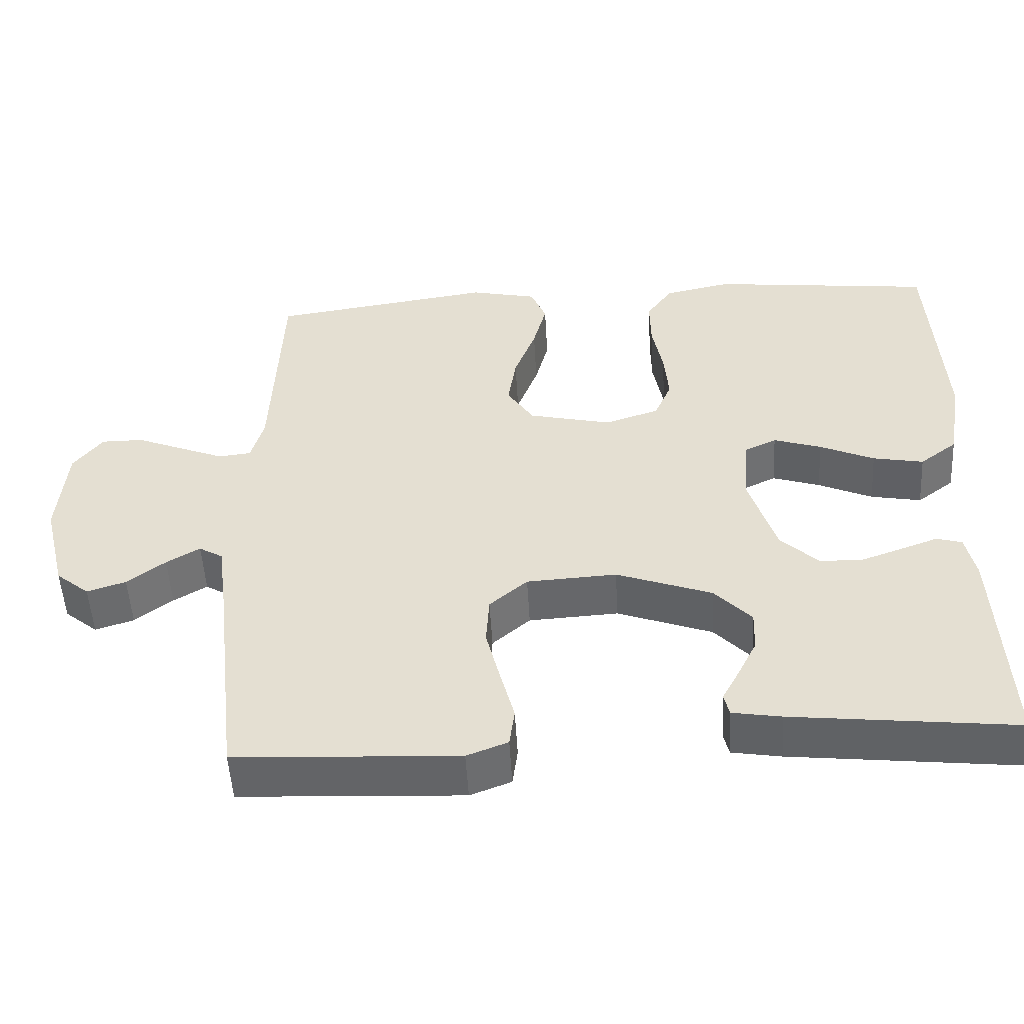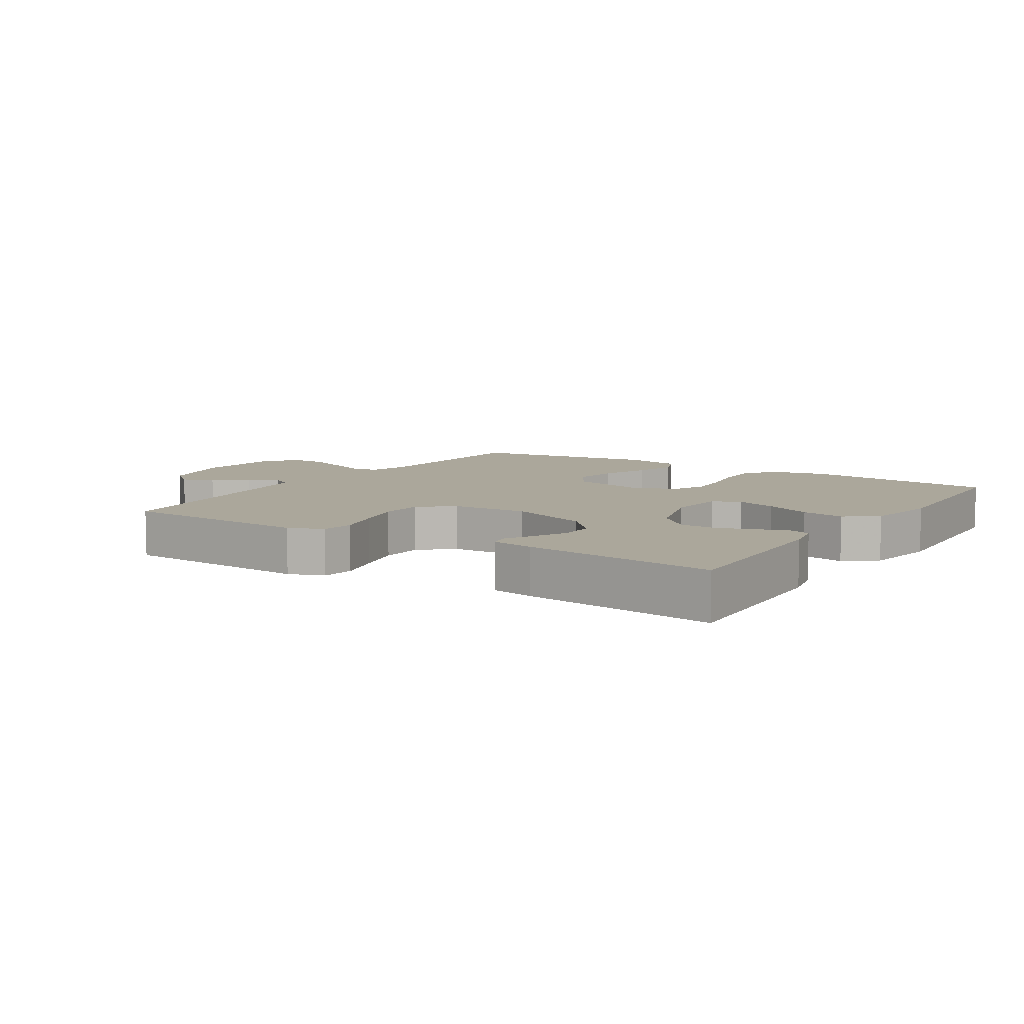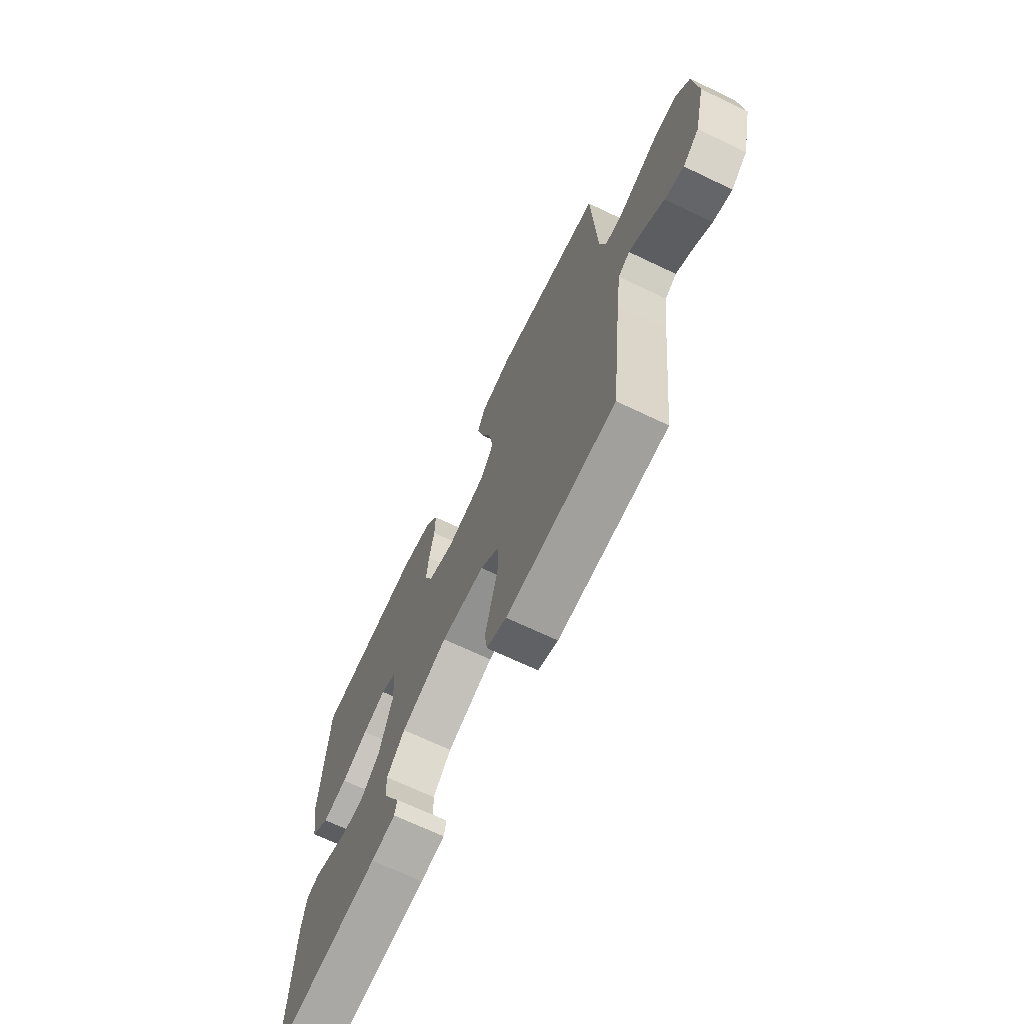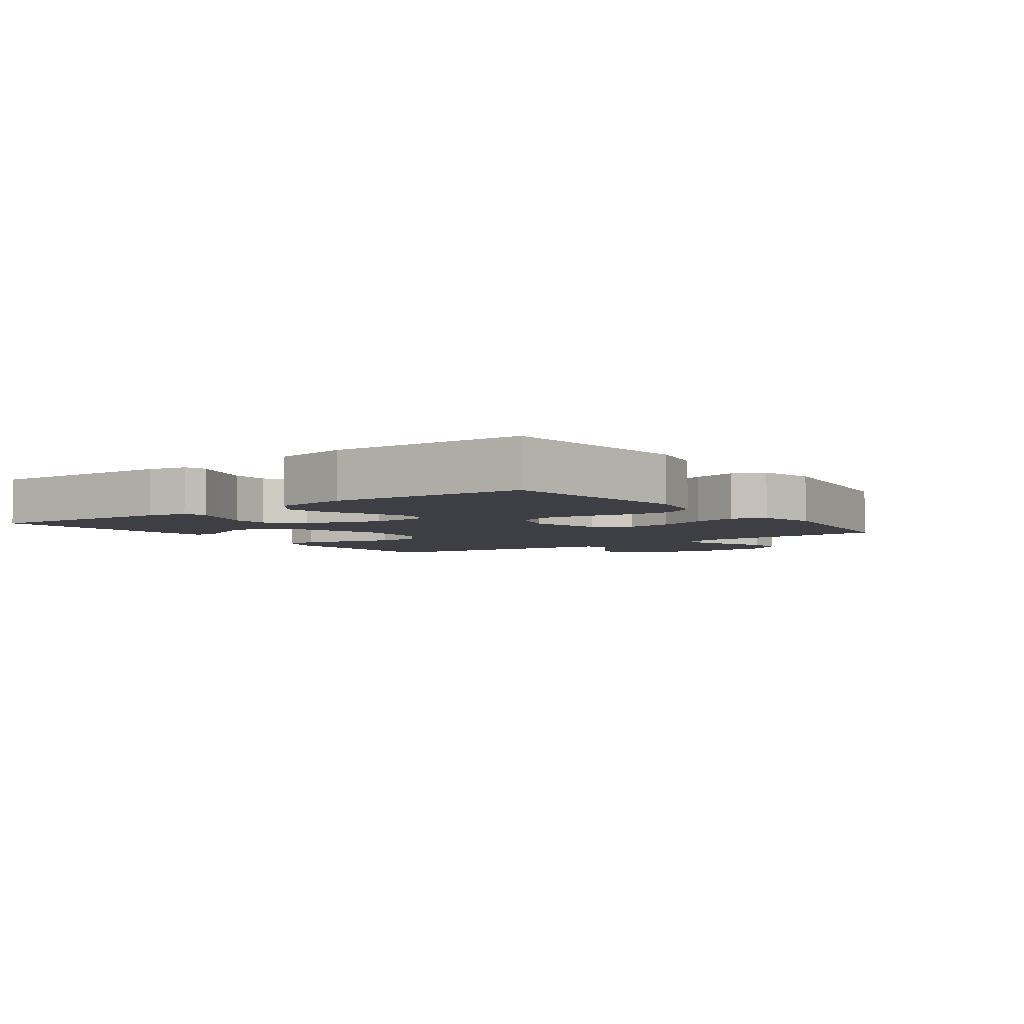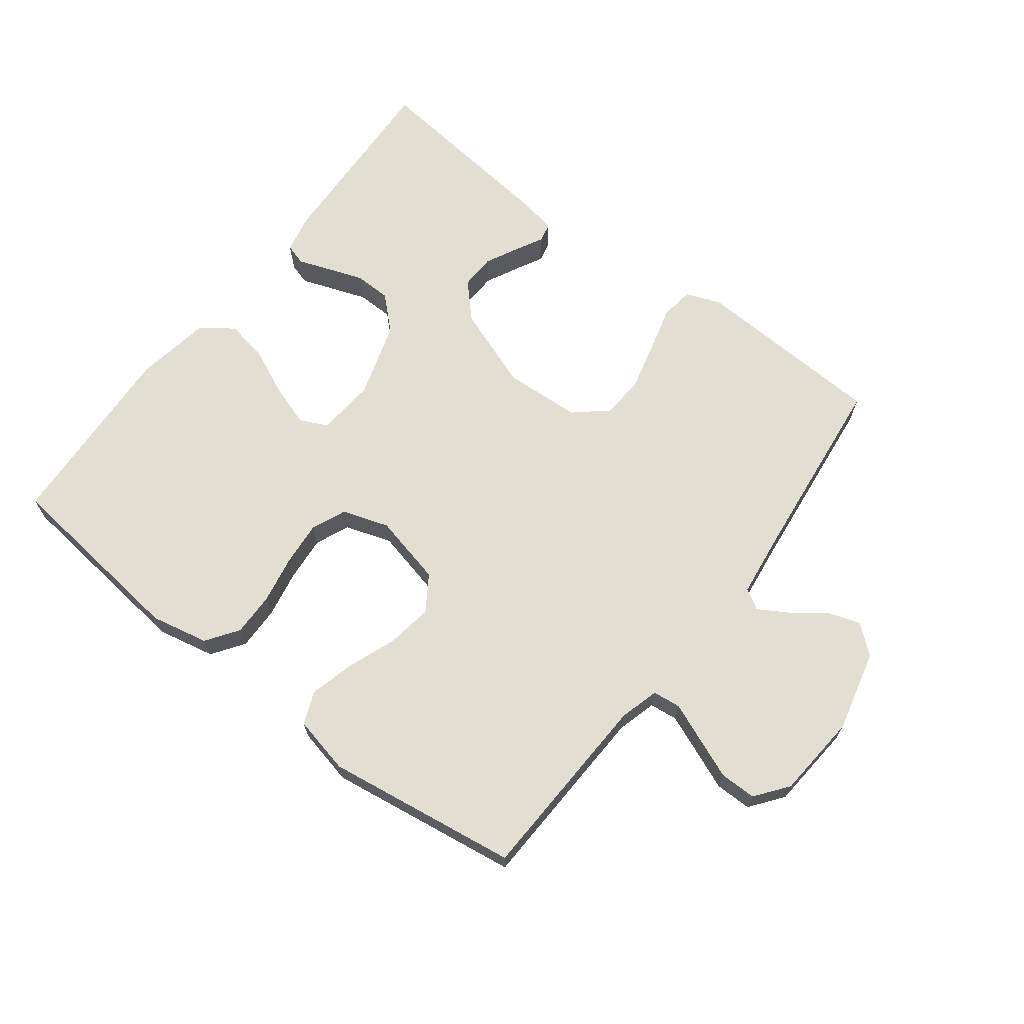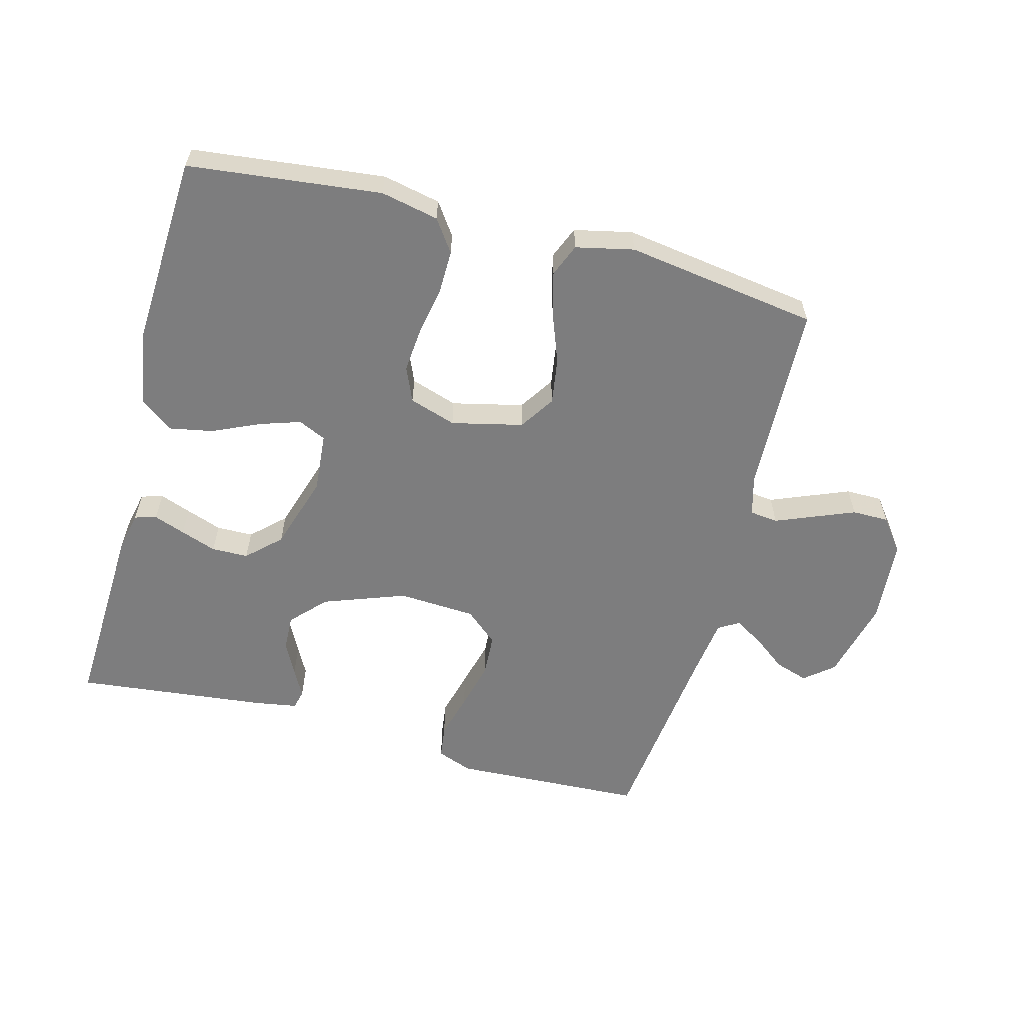
<metadata>
{"format":"obj","ext":"obj","renderer":"f3d","projection":"perspective","resolution":1024,"background":"white","views":[{"elev":-51.6,"azim":-176.8,"up":"+Z"},{"elev":8.1,"azim":-147.0,"up":"+Y"},{"elev":-69.0,"azim":64.5,"up":"+Z"},{"elev":-4.5,"azim":-53.8,"up":"+Y"},{"elev":67.5,"azim":37.4,"up":"+Y"},{"elev":-59.2,"azim":-14.9,"up":"+Y"}]}
</metadata>
<code>
v -0.5 0.07 -0.5
v -0.487 0.07 -0.2
v -0.474 0.07 -0.139
v -0.44 0.07 -0.129
v -0.391 0.07 -0.147
v -0.335 0.07 -0.167
v -0.278 0.07 -0.166
v -0.227 0.07 -0.118
v -0.19 0.07 0
v -0.198 0.07 0.092
v -0.241 0.07 0.112
v -0.305 0.07 0.091
v -0.378 0.07 0.058
v -0.446 0.07 0.045
v -0.496 0.07 0.083
v -0.516 0.07 0.2
v -0.5 0.07 0.5
v -0.2 0.07 0.534
v -0.11 0.07 0.515
v -0.075 0.07 0.465
v -0.076 0.07 0.397
v -0.09 0.07 0.322
v -0.096 0.07 0.252
v -0.073 0.07 0.198
v 0 0.07 0.174
v 0.111 0.07 0.2
v 0.147 0.07 0.255
v 0.136 0.07 0.327
v 0.107 0.07 0.404
v 0.089 0.07 0.473
v 0.11 0.07 0.524
v 0.2 0.07 0.544
v 0.5 0.07 0.5
v 0.512 0.07 0.2
v 0.529 0.07 0.138
v 0.573 0.07 0.133
v 0.632 0.07 0.157
v 0.696 0.07 0.183
v 0.753 0.07 0.183
v 0.792 0.07 0.132
v 0.803 0.07 0
v 0.772 0.07 -0.127
v 0.727 0.07 -0.164
v 0.675 0.07 -0.147
v 0.624 0.07 -0.108
v 0.579 0.07 -0.081
v 0.547 0.07 -0.1
v 0.534 0.07 -0.2
v 0.5 0.07 -0.5
v 0.2 0.07 -0.514
v 0.145 0.07 -0.493
v 0.138 0.07 -0.441
v 0.157 0.07 -0.369
v 0.176 0.07 -0.294
v 0.172 0.07 -0.227
v 0.121 0.07 -0.183
v 0 0.07 -0.176
v -0.128 0.07 -0.223
v -0.178 0.07 -0.276
v -0.176 0.07 -0.331
v -0.15 0.07 -0.383
v -0.127 0.07 -0.426
v -0.134 0.07 -0.456
v -0.2 0.07 -0.467
v -0.5 0 -0.5
v -0.487 0 -0.2
v -0.474 0 -0.139
v -0.44 0 -0.129
v -0.391 0 -0.147
v -0.335 0 -0.167
v -0.278 0 -0.166
v -0.227 0 -0.118
v -0.19 0 0
v -0.198 0 0.092
v -0.241 0 0.112
v -0.305 0 0.091
v -0.378 0 0.058
v -0.446 0 0.045
v -0.496 0 0.083
v -0.516 0 0.2
v -0.5 0 0.5
v -0.2 0 0.534
v -0.11 0 0.515
v -0.075 0 0.465
v -0.076 0 0.397
v -0.09 0 0.322
v -0.096 0 0.252
v -0.073 0 0.198
v 0 0 0.174
v 0.111 0 0.2
v 0.147 0 0.255
v 0.136 0 0.327
v 0.107 0 0.404
v 0.089 0 0.473
v 0.11 0 0.524
v 0.2 0 0.544
v 0.5 0 0.5
v 0.512 0 0.2
v 0.529 0 0.138
v 0.573 0 0.133
v 0.632 0 0.157
v 0.696 0 0.183
v 0.753 0 0.183
v 0.792 0 0.132
v 0.803 0 0
v 0.772 0 -0.127
v 0.727 0 -0.164
v 0.675 0 -0.147
v 0.624 0 -0.108
v 0.579 0 -0.081
v 0.547 0 -0.1
v 0.534 0 -0.2
v 0.5 0 -0.5
v 0.2 0 -0.514
v 0.145 0 -0.493
v 0.138 0 -0.441
v 0.157 0 -0.369
v 0.176 0 -0.294
v 0.172 0 -0.227
v 0.121 0 -0.183
v 0 0 -0.176
v -0.128 0 -0.223
v -0.178 0 -0.276
v -0.176 0 -0.331
v -0.15 0 -0.383
v -0.127 0 -0.426
v -0.134 0 -0.456
v -0.2 0 -0.467
f 61 62 63 64
f 60 61 64 1
f 59 60 1 2
f 58 59 2 3
f 50 51 52 53
f 48 49 50 53
f 47 48 53 54
f 46 47 54 55
f 42 43 44 45
f 42 45 46
f 41 42 46
f 36 37 38 39
f 36 39 40 41
f 31 32 33 34
f 31 34 35
f 28 29 30 31
f 27 28 31 35
f 26 27 35
f 25 26 35
f 19 20 21 22
f 19 22 23
f 18 19 23
f 17 18 23
f 16 17 23 24
f 12 13 14 15
f 11 12 15 16
f 3 4 5
f 3 5 6
f 58 3 6
f 57 58 6 7
f 41 46 55 56
f 41 56 57
f 25 35 36 41
f 25 41 57
f 11 16 24 25
f 10 11 25
f 9 10 25 57
f 8 9 57
f 7 8 57
f 128 127 126 125
f 65 128 125 124
f 66 65 124 123
f 67 66 123 122
f 117 116 115 114
f 117 114 113 112
f 118 117 112 111
f 119 118 111 110
f 109 108 107 106
f 110 109 106
f 110 106 105
f 103 102 101 100
f 105 104 103 100
f 98 97 96 95
f 99 98 95
f 95 94 93 92
f 99 95 92 91
f 99 91 90
f 99 90 89
f 86 85 84 83
f 87 86 83
f 87 83 82
f 87 82 81
f 88 87 81 80
f 79 78 77 76
f 80 79 76 75
f 69 68 67
f 70 69 67
f 70 67 122
f 71 70 122 121
f 120 119 110 105
f 121 120 105
f 105 100 99 89
f 121 105 89
f 89 88 80 75
f 89 75 74
f 121 89 74 73
f 121 73 72
f 121 72 71
f 1 65 66 2
f 2 66 67 3
f 3 67 68 4
f 4 68 69 5
f 5 69 70 6
f 6 70 71 7
f 7 71 72 8
f 8 72 73 9
f 9 73 74 10
f 10 74 75 11
f 11 75 76 12
f 12 76 77 13
f 13 77 78 14
f 14 78 79 15
f 15 79 80 16
f 16 80 81 17
f 17 81 82 18
f 18 82 83 19
f 19 83 84 20
f 20 84 85 21
f 21 85 86 22
f 22 86 87 23
f 23 87 88 24
f 24 88 89 25
f 25 89 90 26
f 26 90 91 27
f 27 91 92 28
f 28 92 93 29
f 29 93 94 30
f 30 94 95 31
f 31 95 96 32
f 32 96 97 33
f 33 97 98 34
f 34 98 99 35
f 35 99 100 36
f 36 100 101 37
f 37 101 102 38
f 38 102 103 39
f 39 103 104 40
f 40 104 105 41
f 41 105 106 42
f 42 106 107 43
f 43 107 108 44
f 44 108 109 45
f 45 109 110 46
f 46 110 111 47
f 47 111 112 48
f 48 112 113 49
f 49 113 114 50
f 50 114 115 51
f 51 115 116 52
f 52 116 117 53
f 53 117 118 54
f 54 118 119 55
f 55 119 120 56
f 56 120 121 57
f 57 121 122 58
f 58 122 123 59
f 59 123 124 60
f 60 124 125 61
f 61 125 126 62
f 62 126 127 63
f 63 127 128 64
f 64 128 65 1

</code>
